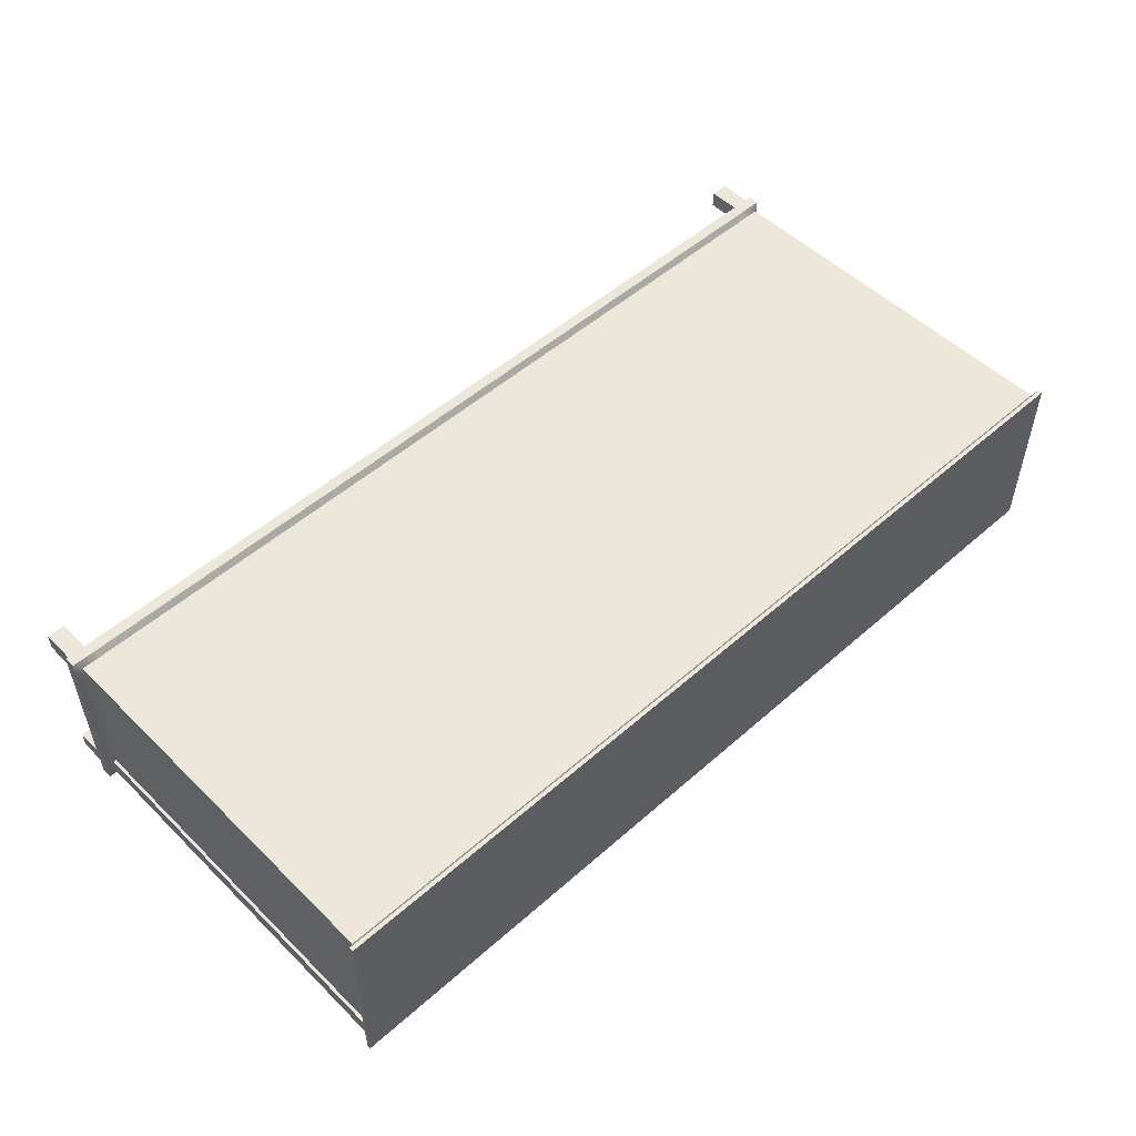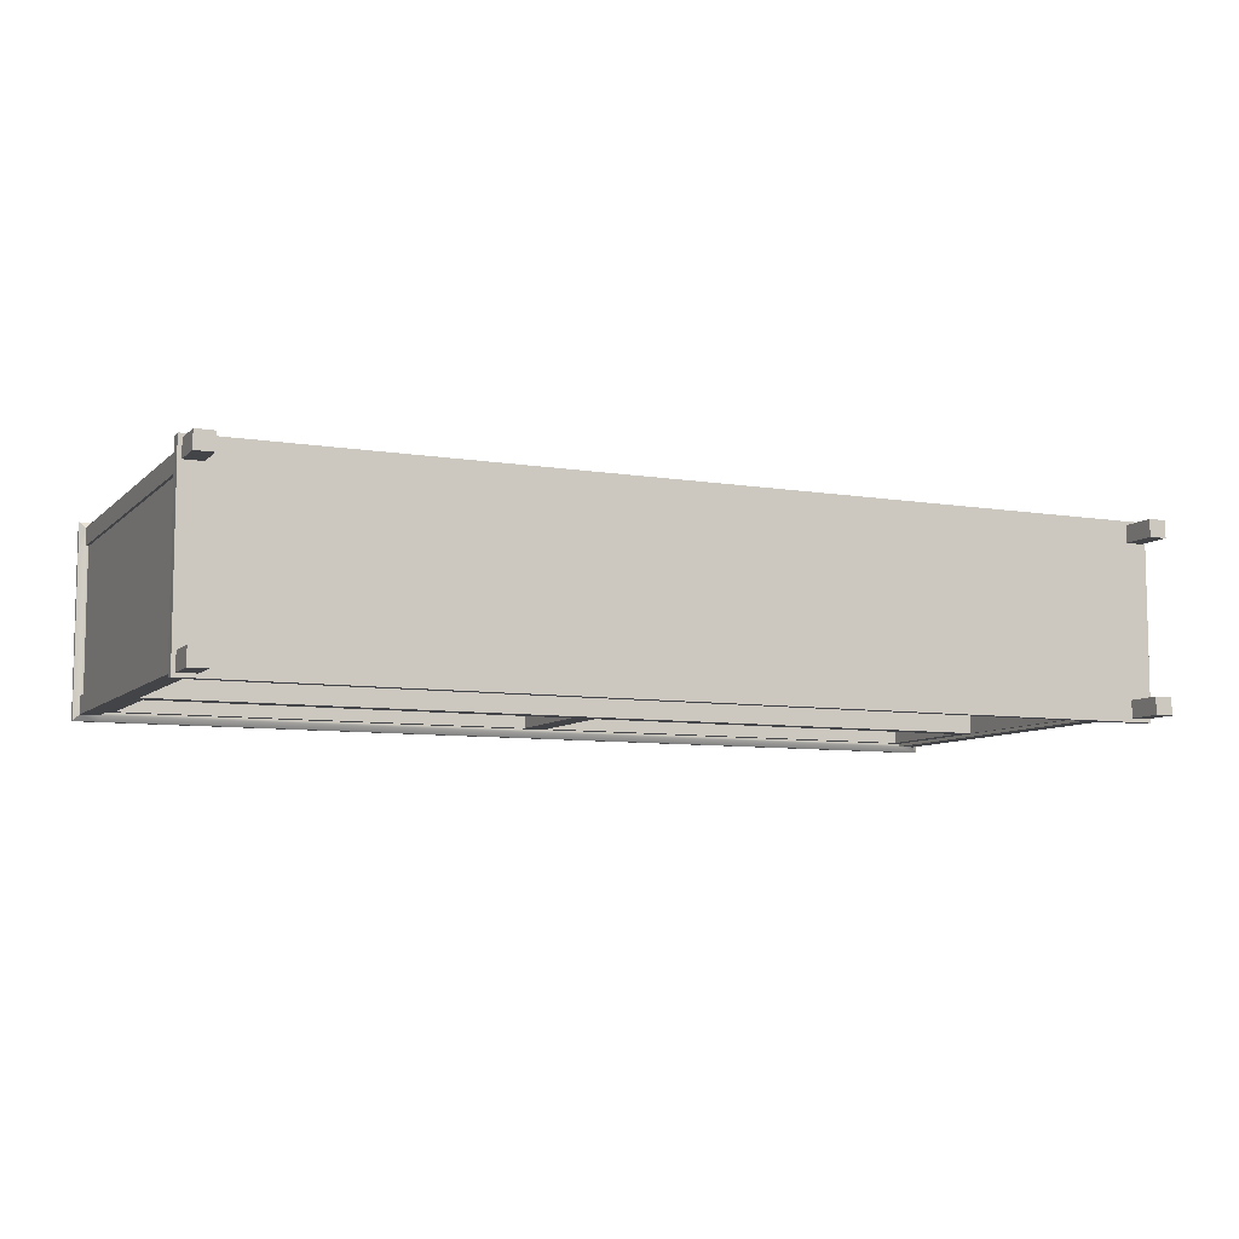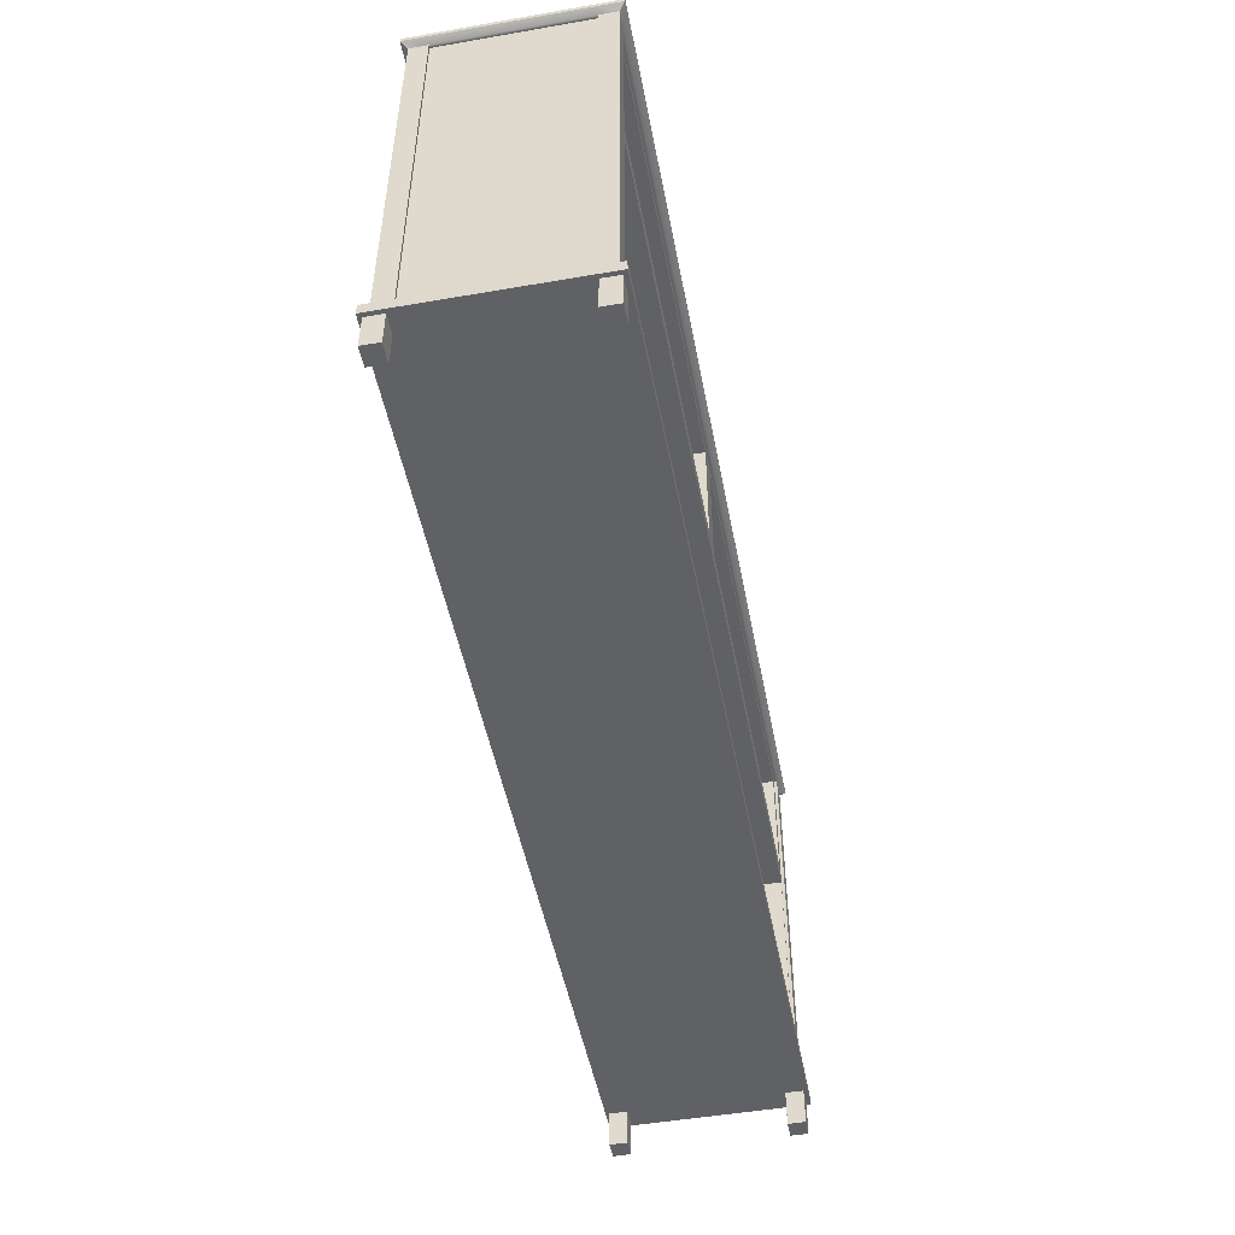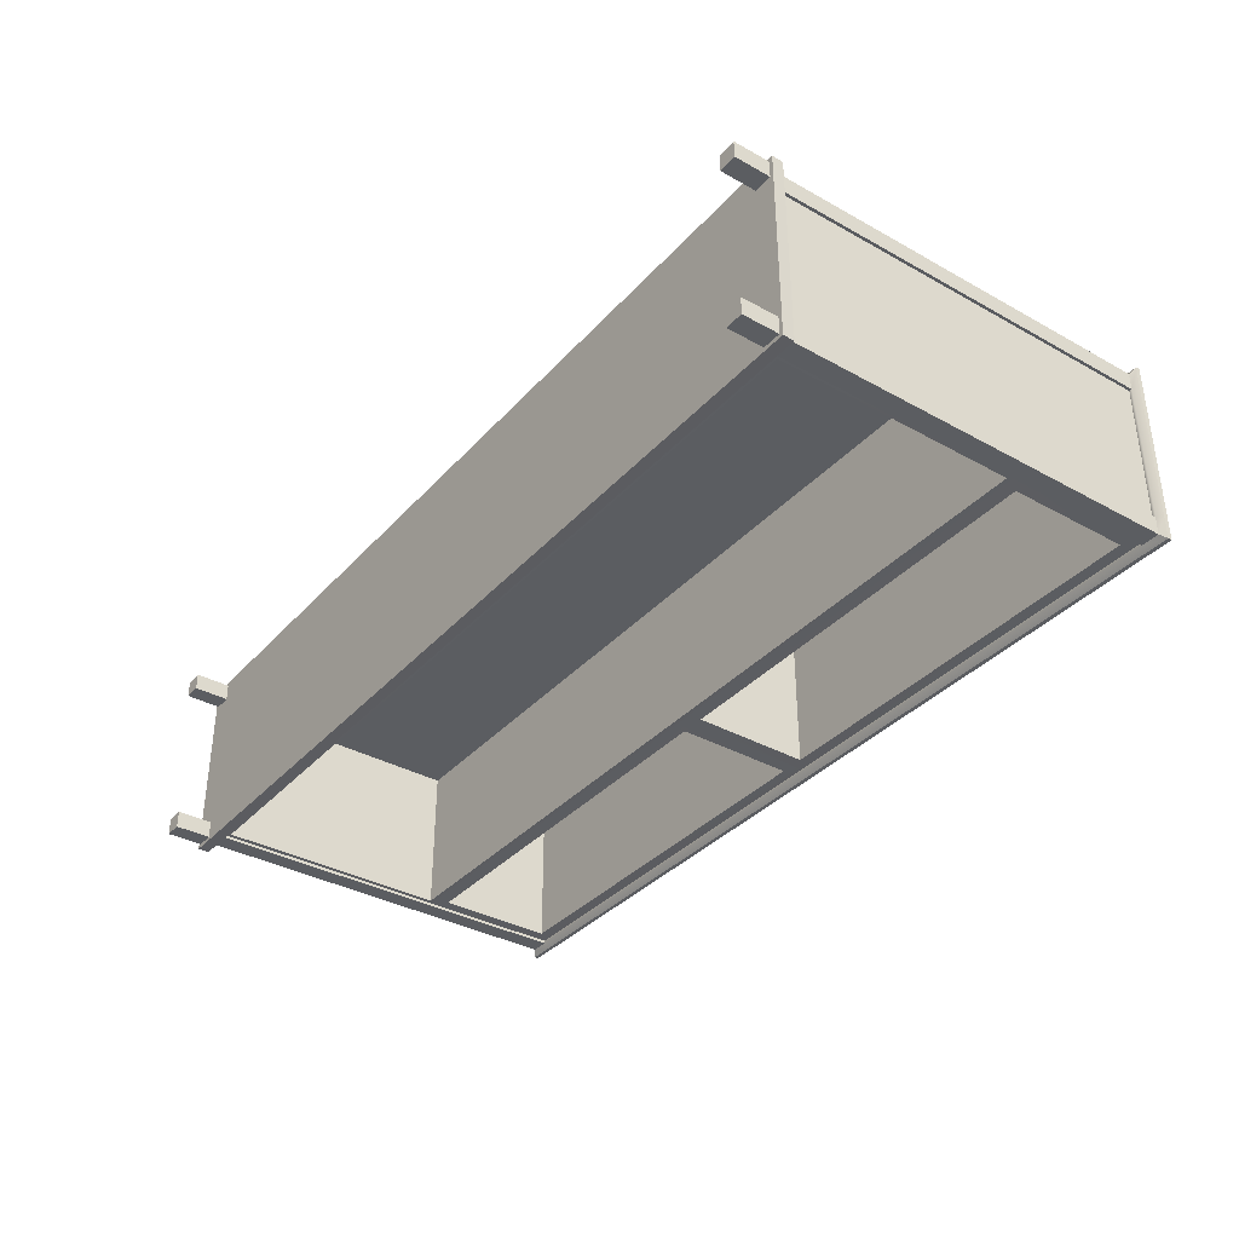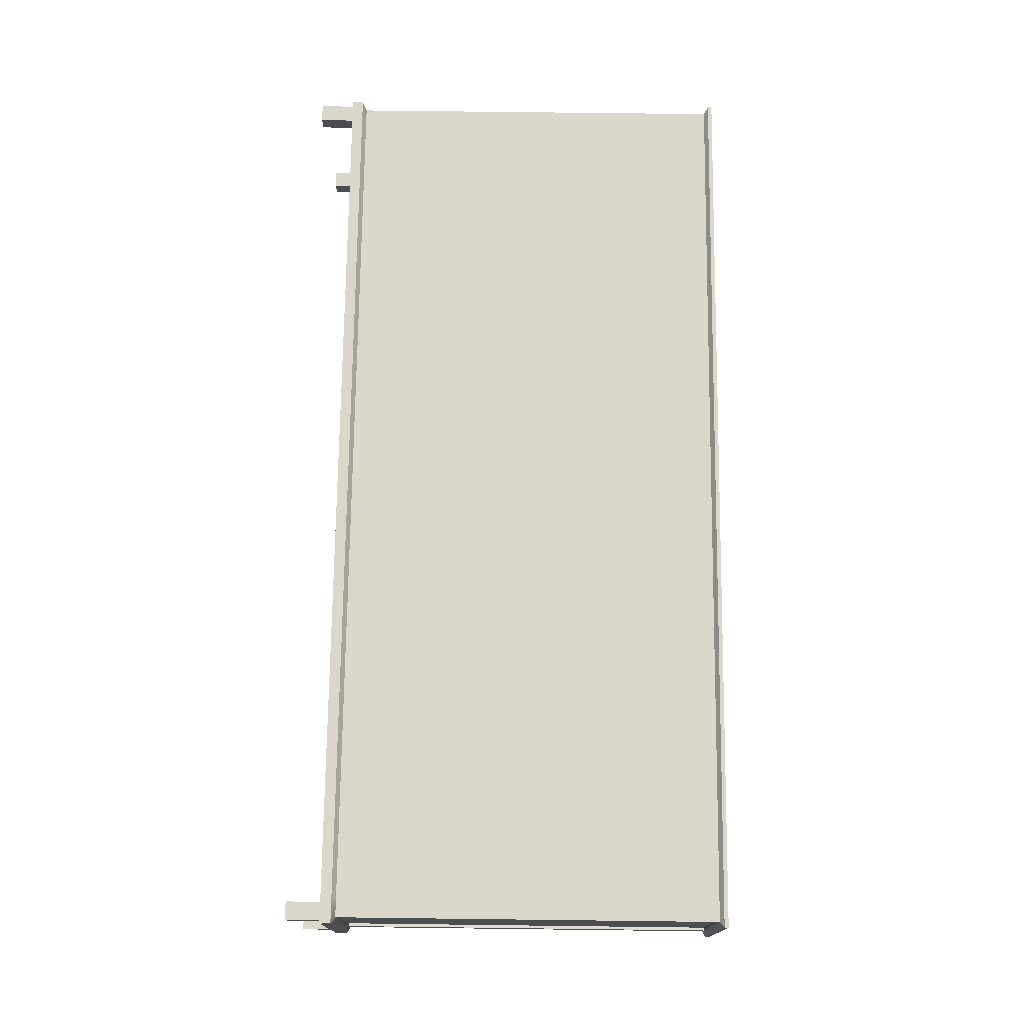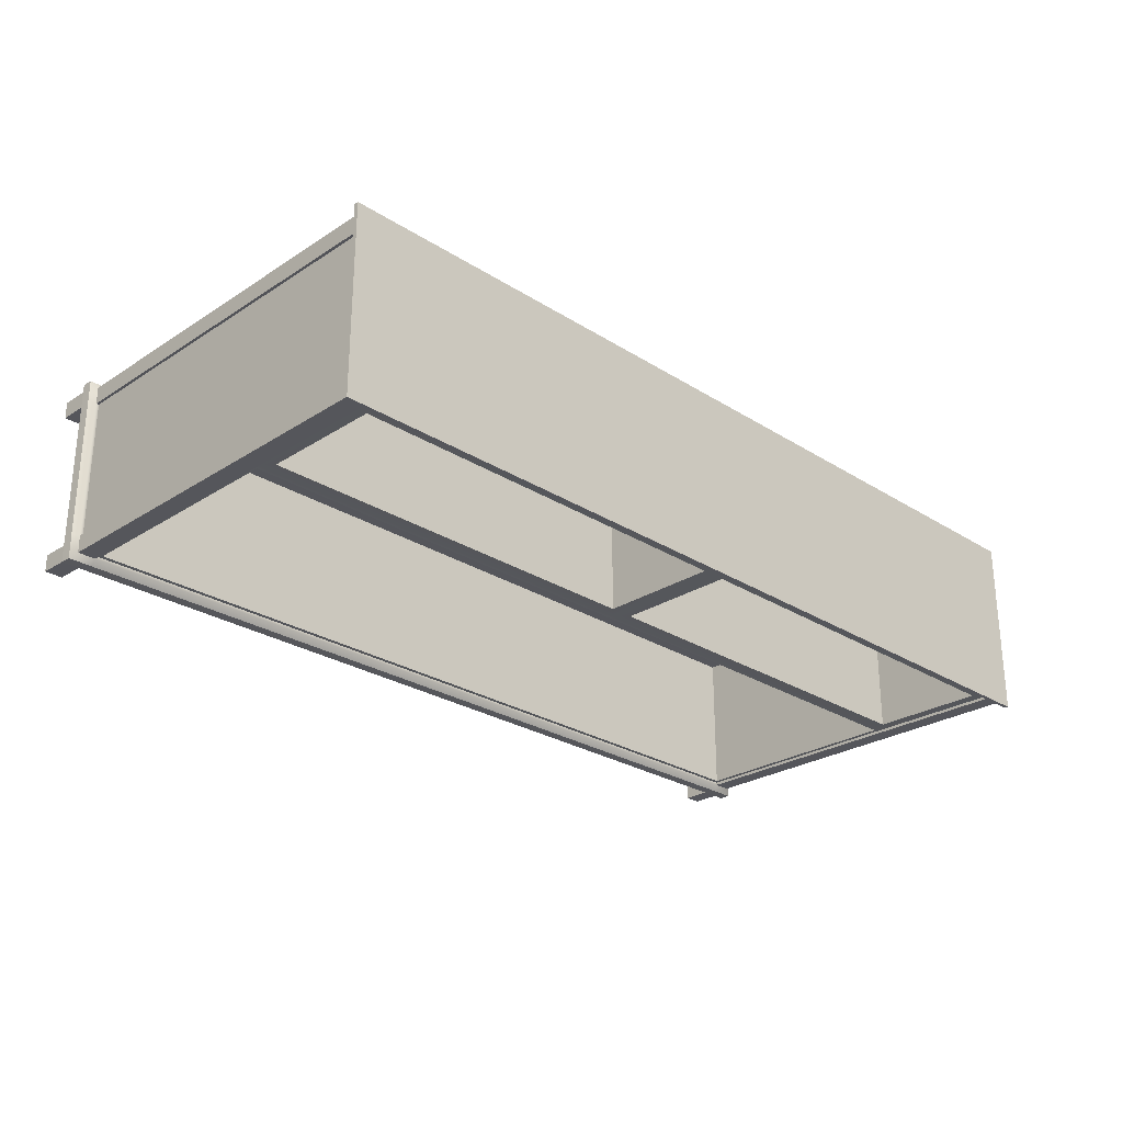
<metadata>
{"format":"obj","ext":"obj","renderer":"f3d","projection":"perspective","resolution":1024,"background":"white","views":[{"elev":51.8,"azim":-43.6,"up":"+Y"},{"elev":-8.0,"azim":155.5,"up":"+Y"},{"elev":-49.5,"azim":-79.2,"up":"+Z"},{"elev":-35.9,"azim":-126.0,"up":"+Y"},{"elev":73.8,"azim":-89.3,"up":"+Y"},{"elev":-26.3,"azim":-44.8,"up":"+Y"}]}
</metadata>
<code>
o SideTable_216_1
v 0.8632 0.1458 0.3968
v 0.9114 0.1458 0.3968
v 0.9114 -0.1342 0.3968
v 0.8632 -0.1342 0.3968
v 0.8632 0.1922 0.3968
v 0.9114 0.1922 0.3968
v 0.9114 -0.1806 0.3968
v 0.8632 -0.1806 0.3968
v -0 -0.1342 0.3968
v -0 -0.1806 0.3968
v -0.8632 -0.1806 0.3968
v -0.8632 -0.1342 0.3968
v -0.9114 -0.1342 0.3968
v -0.9114 0.1458 0.3968
v -0.8632 0.1458 0.3968
v -0.9114 0.1922 0.3968
v -0.8632 0.1922 0.3968
v -0.9114 -0.1806 0.3968
v -0 0.1922 0.3968
v -0 0.1458 0.3968
v 0.9134 0.1458 -0.4192
v 0.8632 0.1458 -0.4192
v 0.8632 -0.1342 -0.4192
v 0.9134 -0.1342 -0.4192
v 0.906 -0.1416 -0.4192
v 0.8706 -0.1416 -0.4192
v 0.906 -0.1752 -0.4192
v 0.9134 -0.1826 -0.4192
v 0.8706 -0.1752 -0.4192
v 0.8632 -0.1826 -0.4192
v 0.8706 0.1532 -0.4192
v 0.906 0.1532 -0.4192
v 0.8706 0.1868 -0.4192
v 0.8632 0.1942 -0.4192
v 0.906 0.1868 -0.4192
v 0.9134 0.1942 -0.4192
v -0 -0.1826 -0.4192
v -0 -0.1342 -0.4192
v -0.8632 -0.1342 -0.4192
v -0.8632 -0.1826 -0.4192
v -0.8706 -0.1752 -0.4192
v -0.8706 -0.1416 -0.4192
v -0.9134 -0.1342 -0.4192
v -0.8632 0.1458 -0.4192
v -0.9134 0.1458 -0.4192
v -0.906 -0.1416 -0.4192
v -0.906 -0.1752 -0.4192
v -0.9134 -0.1826 -0.4192
v -0.906 0.1532 -0.4192
v -0.8706 0.1532 -0.4192
v -0.906 0.1868 -0.4192
v -0.9134 0.1942 -0.4192
v -0.8706 0.1868 -0.4192
v -0.8632 0.1942 -0.4192
v -0 0.1458 -0.4192
v -0 0.1942 -0.4192
v -0.906 0.1532 -0.4892
v -0.8706 0.1532 -0.4892
v -0.8706 0.1868 -0.4892
v -0.906 0.1868 -0.4892
v -0.906 -0.1752 -0.4892
v -0.8706 -0.1752 -0.4892
v -0.8706 -0.1416 -0.4892
v -0.906 -0.1416 -0.4892
v 0.8706 0.1532 -0.4892
v 0.906 0.1532 -0.4892
v 0.906 0.1868 -0.4892
v 0.8706 0.1868 -0.4892
v 0.8706 -0.1752 -0.4892
v 0.906 -0.1752 -0.4892
v 0.906 -0.1416 -0.4892
v 0.8706 -0.1416 -0.4892
v 0.9114 -0.1806 0.3888
v 0.8632 -0.1806 0.3888
v -0 -0.1806 0.3888
v -0.8632 -0.1806 0.3888
v -0.9114 -0.1806 0.3888
v 0.8632 0.1922 0.3888
v 0.9114 0.1922 0.3888
v -0 0.1922 0.3888
v -0.8632 0.1922 0.3888
v -0.9114 0.1922 0.3888
v 0.8632 0.1808 0.3808
v 0.9 0.1808 0.3808
v -0 0.1808 0.3808
v -0.8632 0.1808 0.3808
v -0.9 0.1808 0.3808
v 0.9 -0.1692 0.3808
v 0.8632 -0.1692 0.3808
v -0 -0.1692 0.3808
v -0.8632 -0.1692 0.3808
v -0.9 -0.1692 0.3808
v -0 -0.1632 0.3813
v 0.8637 -0.1632 0.3813
v -0.8637 -0.1632 0.3813
v -0.9114 -0.1342 0.3888
v -0.9114 0.1458 0.3888
v 0.9114 -0.1342 0.3888
v 0.9114 0.1458 0.3888
v -0.9 -0.1342 0.3808
v -0.9 0.1458 0.3808
v -0.894 0.1463 0.3813
v -0.894 -0.1347 0.3813
v 0.9 -0.1342 0.3808
v 0.9 0.1458 0.3808
v 0.894 -0.1347 0.3813
v 0.894 0.1463 0.3813
v 0.9 0.1458 -0.3892
v 0.9129 0.1458 -0.3972
v 0.9129 -0.1342 -0.3972
v 0.9 -0.1342 -0.3892
v 0.9129 -0.1821 -0.3972
v 0.9 -0.1692 -0.3892
v 0.9 0.1808 -0.3892
v 0.9129 0.1937 -0.3972
v 0.894 0.1463 -0.3897
v 0.894 -0.1347 -0.3897
v 0.8632 -0.1821 -0.3972
v 0.8632 -0.1692 -0.3892
v -0 -0.1821 -0.3972
v -0 -0.1692 -0.3892
v -0.8632 -0.1692 -0.3892
v -0.8632 -0.1821 -0.3972
v -0.9129 -0.1821 -0.3972
v -0.9 -0.1692 -0.3892
v -0 -0.1632 -0.3897
v -0.8637 -0.1632 -0.3897
v 0.8637 -0.1632 -0.3897
v -0.9129 -0.1342 -0.3972
v -0.9 -0.1342 -0.3892
v -0.9129 0.1458 -0.3972
v -0.9 0.1458 -0.3892
v -0.9129 0.1937 -0.3972
v -0.9 0.1808 -0.3892
v -0.894 -0.1347 -0.3897
v -0.894 0.1463 -0.3897
v -0.8632 0.1937 -0.3972
v -0.8632 0.1808 -0.3892
v -0 0.1937 -0.3972
v -0 0.1808 -0.3892
v 0.8632 0.1808 -0.3892
v 0.8632 0.1937 -0.3972
v 0.9 -0.1342 0.09585
v 0.9 -0.1692 0.09585
v 0.9 0.1808 0.09585
v 0.9 0.1458 0.09585
v -0.9 -0.1342 0.09585
v -0.9 -0.1692 0.09585
v -0.9 0.1808 0.09585
v -0.9 0.1458 0.09585
v 0.894 -0.1347 0.09585
v 0.894 0.1463 0.09585
v 0.8632 0.1808 0.09585
v -0 0.1808 0.09585
v -0.8632 0.1808 0.09585
v 0.8632 -0.1692 0.09585
v -0.8632 -0.1692 0.09585
v -0.894 -0.1347 0.09585
v -0.894 0.1463 0.09585
v 0.8637 -0.1632 0.09585
v -0.8637 -0.1632 0.09585
v 0.8541 -0.1637 -0.3801
v 0.8541 -0.1637 0.08625
v -0 -0.1637 -0.3801
v -0.8541 -0.1637 -0.3801
v -0.8541 -0.1637 0.08625
v -0 -0.1637 0.08625
v -0 -0.1632 0.09585
v -0.0243 -0.1637 0.1201
v -0.0243 -0.1637 0.357
v -0.8394 -0.1637 0.357
v -0.8394 -0.1637 0.1201
v 0.0243 -0.1637 0.1201
v 0.0243 -0.1637 0.357
v 0.8394 -0.1637 0.357
v 0.8394 -0.1637 0.1201
v -0.8541 0.1303 0.08625
v -0.8541 0.1303 -0.3801
v 0.8541 0.1303 -0.3801
v 0.8541 0.1303 0.08625
v -0 0.1303 -0.3801
v -0 0.1303 0.08625
v 0.8394 0.1538 0.357
v 0.0243 0.1538 0.357
v 0.0243 0.1538 0.1201
v 0.8394 0.1538 0.1201
v -0.0243 0.1538 0.1201
v -0.0243 0.1538 0.357
v -0.8394 0.1538 0.357
v -0.8394 0.1538 0.1201
f 1 3 2
f 1 4 3
f 2 5 1
f 2 6 5
f 7 3 4
f 7 4 8
f 9 8 4
f 9 4 1
f 9 10 8
f 9 11 10
f 9 12 11
f 11 12 13
f 14 13 12
f 14 12 15
f 9 15 12
f 15 16 14
f 15 17 16
f 11 13 18
f 19 17 15
f 19 15 20
f 9 20 15
f 19 1 5
f 19 20 1
f 9 1 20
f 21 23 22
f 21 24 23
f 23 24 25
f 23 25 26
f 24 27 25
f 24 28 27
f 28 29 27
f 28 30 29
f 30 26 29
f 30 23 26
f 21 22 31
f 21 31 32
f 22 33 31
f 22 34 33
f 34 35 33
f 34 36 35
f 36 32 35
f 36 21 32
f 37 23 30
f 37 38 23
f 37 39 38
f 37 40 39
f 39 40 41
f 39 41 42
f 43 39 42
f 44 39 43
f 44 43 45
f 43 42 46
f 40 47 41
f 40 48 47
f 48 46 47
f 48 43 46
f 44 45 49
f 44 49 50
f 45 51 49
f 45 52 51
f 52 53 51
f 52 54 53
f 54 50 53
f 54 44 50
f 55 44 54
f 55 54 56
f 55 56 34
f 55 34 22
f 55 22 23
f 55 23 38
f 55 38 39
f 55 39 44
f 57 59 58
f 57 60 59
f 61 63 62
f 61 64 63
f 65 67 66
f 65 68 67
f 69 71 70
f 69 72 71
f 73 8 74
f 73 7 8
f 75 74 8
f 75 8 10
f 75 10 11
f 75 11 76
f 76 11 18
f 76 18 77
f 6 78 5
f 6 79 78
f 19 5 78
f 19 78 80
f 19 80 81
f 19 81 17
f 17 81 82
f 17 82 16
f 79 83 78
f 79 84 83
f 80 78 83
f 80 83 85
f 80 85 86
f 80 86 81
f 81 86 87
f 81 87 82
f 88 74 89
f 88 73 74
f 74 90 89
f 74 75 90
f 90 75 76
f 90 76 91
f 91 76 77
f 91 77 92
f 93 89 90
f 93 90 91
f 93 94 89
f 93 91 95
f 77 13 96
f 77 18 13
f 14 96 13
f 14 97 96
f 97 14 16
f 97 16 82
f 7 98 3
f 7 73 98
f 99 3 98
f 99 2 3
f 2 99 79
f 2 79 6
f 92 96 100
f 92 77 96
f 97 100 96
f 97 101 100
f 101 97 82
f 101 82 87
f 100 101 102
f 100 102 103
f 73 104 98
f 73 88 104
f 105 98 104
f 105 99 98
f 99 105 84
f 99 84 79
f 105 104 106
f 105 106 107
f 108 110 109
f 108 111 110
f 111 112 110
f 111 113 112
f 114 108 109
f 114 109 115
f 111 108 116
f 111 116 117
f 113 118 112
f 113 119 118
f 120 118 119
f 120 119 121
f 120 121 122
f 120 122 123
f 122 124 123
f 122 125 124
f 126 122 121
f 126 121 119
f 126 127 122
f 126 119 128
f 125 129 124
f 125 130 129
f 130 131 129
f 130 132 131
f 132 133 131
f 132 134 133
f 132 130 135
f 132 135 136
f 134 137 133
f 134 138 137
f 139 137 138
f 139 138 140
f 139 140 141
f 139 141 142
f 141 115 142
f 141 114 115
f 142 36 34
f 142 115 36
f 56 142 34
f 56 139 142
f 56 137 139
f 56 54 137
f 133 137 54
f 133 54 52
f 115 21 36
f 115 109 21
f 109 24 21
f 109 110 24
f 110 28 24
f 110 112 28
f 112 30 28
f 112 118 30
f 37 30 118
f 37 118 120
f 37 120 123
f 37 123 40
f 123 48 40
f 123 124 48
f 124 43 48
f 124 129 43
f 129 45 43
f 129 131 45
f 131 52 45
f 131 133 52
f 29 72 69
f 29 26 72
f 26 71 72
f 26 25 71
f 25 70 71
f 25 27 70
f 27 69 70
f 27 29 69
f 31 68 65
f 31 33 68
f 33 67 68
f 33 35 67
f 35 66 67
f 35 32 66
f 32 65 66
f 32 31 65
f 47 64 61
f 47 46 64
f 46 63 64
f 46 42 63
f 42 62 63
f 42 41 62
f 41 61 62
f 41 47 61
f 49 60 57
f 49 51 60
f 51 59 60
f 51 53 59
f 53 58 59
f 53 50 58
f 50 57 58
f 50 49 57
f 143 88 144
f 143 104 88
f 143 144 113
f 143 113 111
f 145 105 146
f 145 84 105
f 145 146 108
f 145 108 114
f 147 125 148
f 147 130 125
f 147 148 92
f 147 92 100
f 149 132 150
f 149 134 132
f 149 150 101
f 149 101 87
f 151 116 152
f 151 117 116
f 151 152 107
f 151 107 106
f 153 84 145
f 153 83 84
f 153 145 114
f 153 114 141
f 140 153 141
f 140 154 153
f 140 155 154
f 140 138 155
f 149 155 138
f 149 86 155
f 149 87 86
f 149 138 134
f 85 153 154
f 85 83 153
f 85 155 86
f 85 154 155
f 156 113 144
f 156 119 113
f 156 144 88
f 156 88 89
f 148 122 157
f 148 125 122
f 148 157 91
f 148 91 92
f 158 102 159
f 158 103 102
f 158 159 136
f 158 136 135
f 151 104 143
f 151 106 104
f 151 143 111
f 151 111 117
f 152 108 146
f 152 116 108
f 152 146 105
f 152 105 107
f 158 130 147
f 158 135 130
f 158 147 100
f 158 100 103
f 159 101 150
f 159 102 101
f 159 150 132
f 159 132 136
f 160 119 156
f 160 128 119
f 160 156 89
f 160 89 94
f 161 91 157
f 161 95 91
f 161 157 122
f 161 122 127
f 128 163 162
f 128 160 163
f 126 128 162
f 126 162 164
f 127 126 164
f 127 164 165
f 161 127 165
f 161 165 166
f 160 167 163
f 160 168 167
f 168 166 167
f 168 161 166
f 161 168 169
f 168 170 169
f 168 93 170
f 93 171 170
f 93 95 171
f 95 172 171
f 95 161 172
f 161 169 172
f 93 168 173
f 93 173 174
f 94 93 174
f 94 174 175
f 168 176 173
f 168 160 176
f 160 175 176
f 160 94 175
f 166 178 177
f 166 165 178
f 162 180 179
f 162 163 180
f 181 180 182
f 181 179 180
f 181 182 177
f 181 177 178
f 182 163 167
f 182 180 163
f 182 167 166
f 182 166 177
f 181 165 164
f 181 178 165
f 181 164 162
f 181 162 179
f 175 184 183
f 175 174 184
f 174 185 184
f 174 173 185
f 173 186 185
f 173 176 186
f 176 183 186
f 176 175 183
f 169 188 187
f 169 170 188
f 170 189 188
f 170 171 189
f 171 190 189
f 171 172 190
f 172 187 190
f 172 169 187
f 187 188 189 190
f 183 184 185 186

</code>
